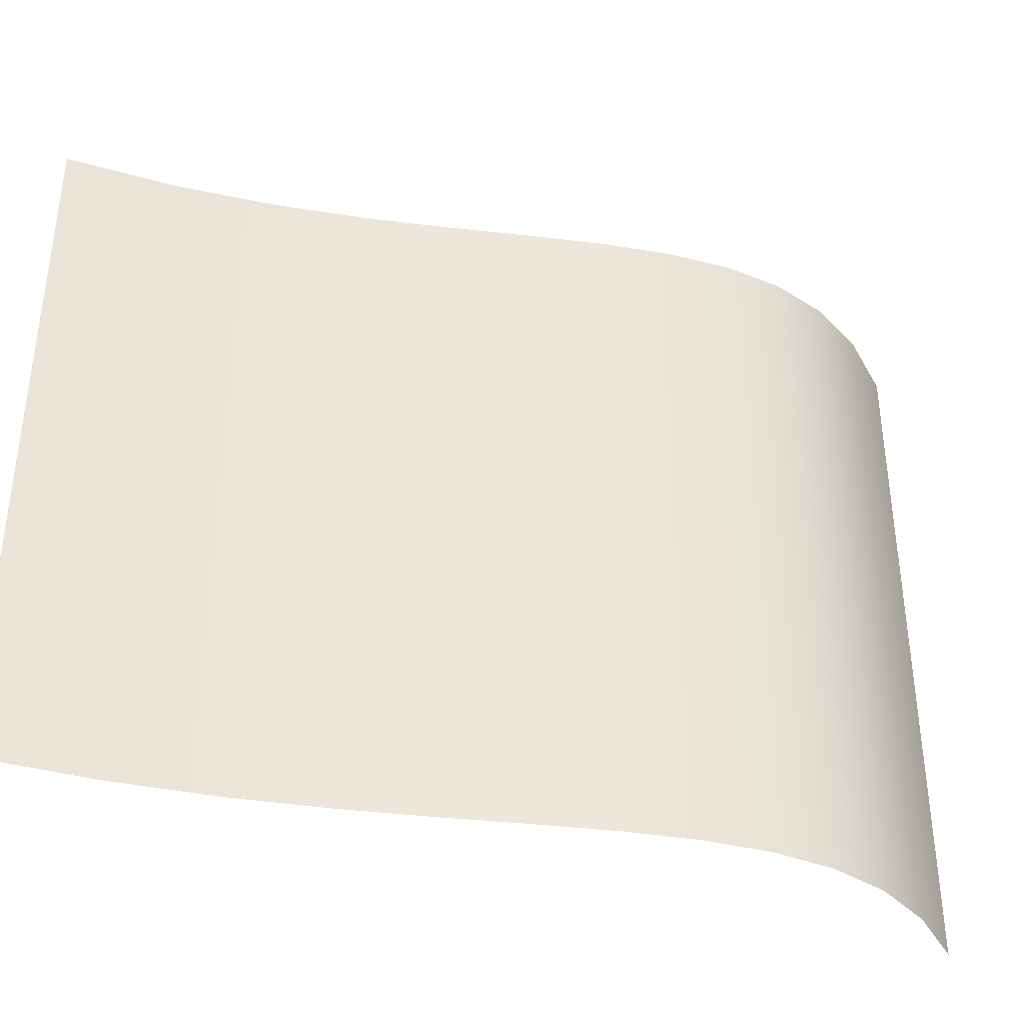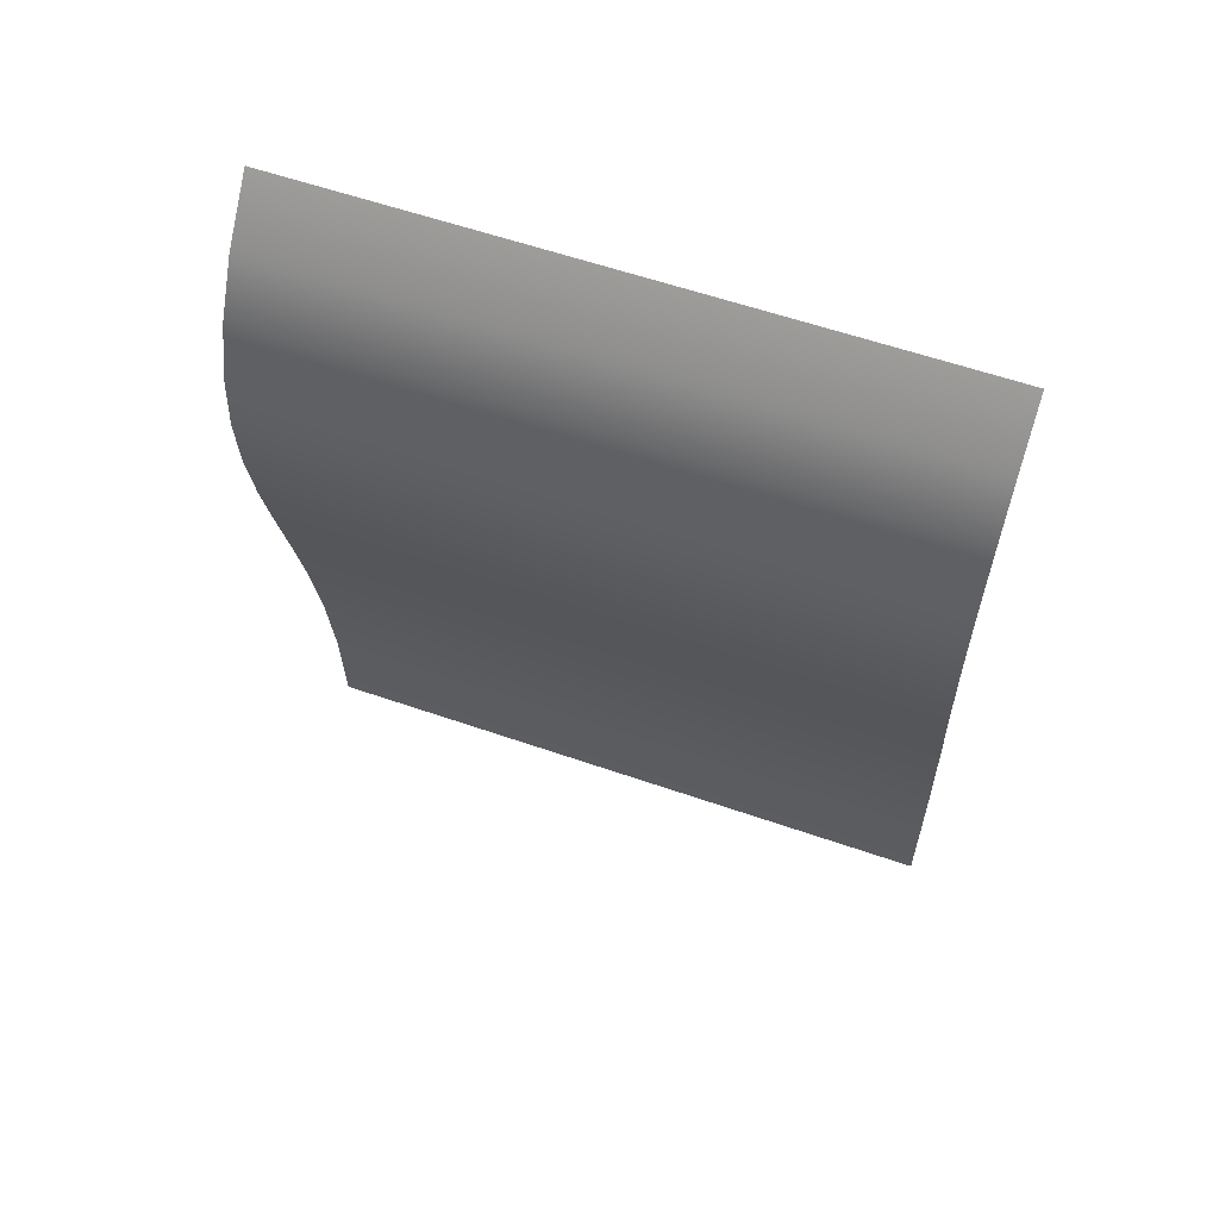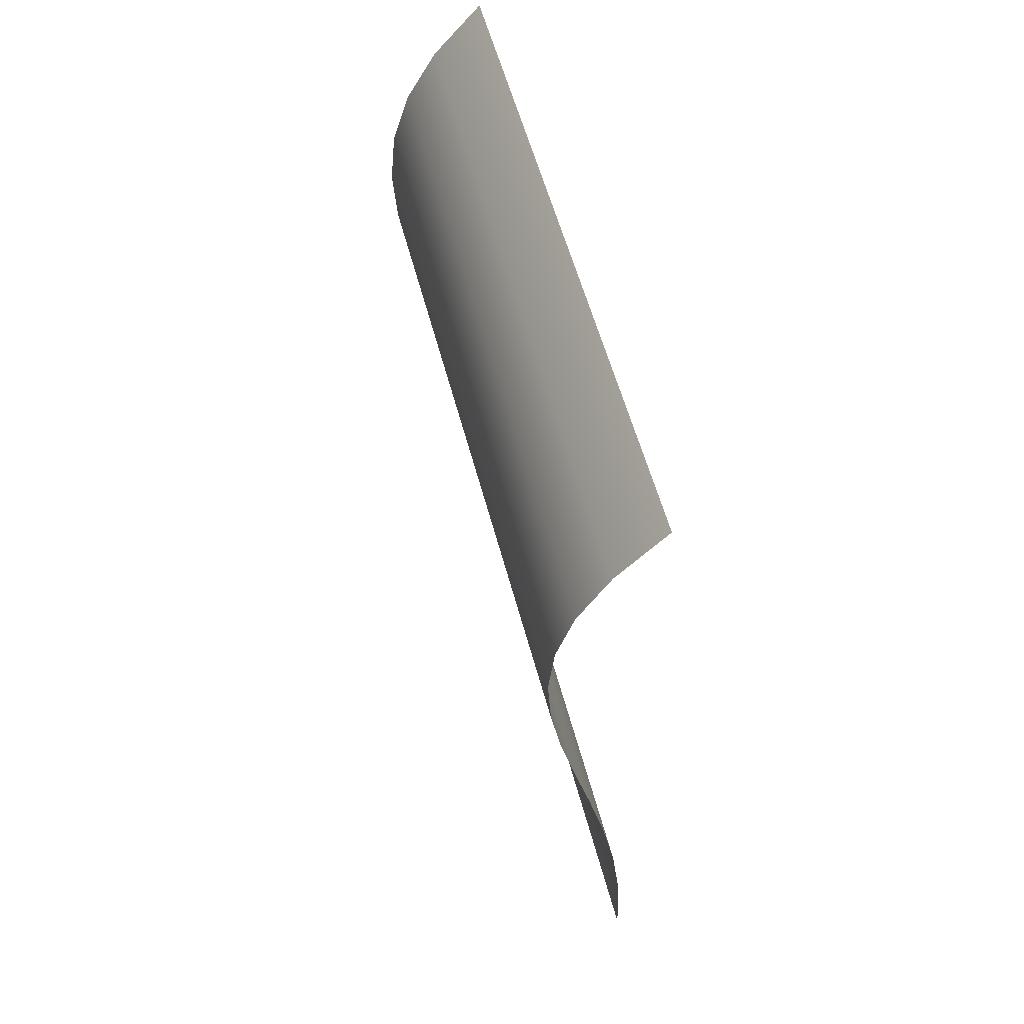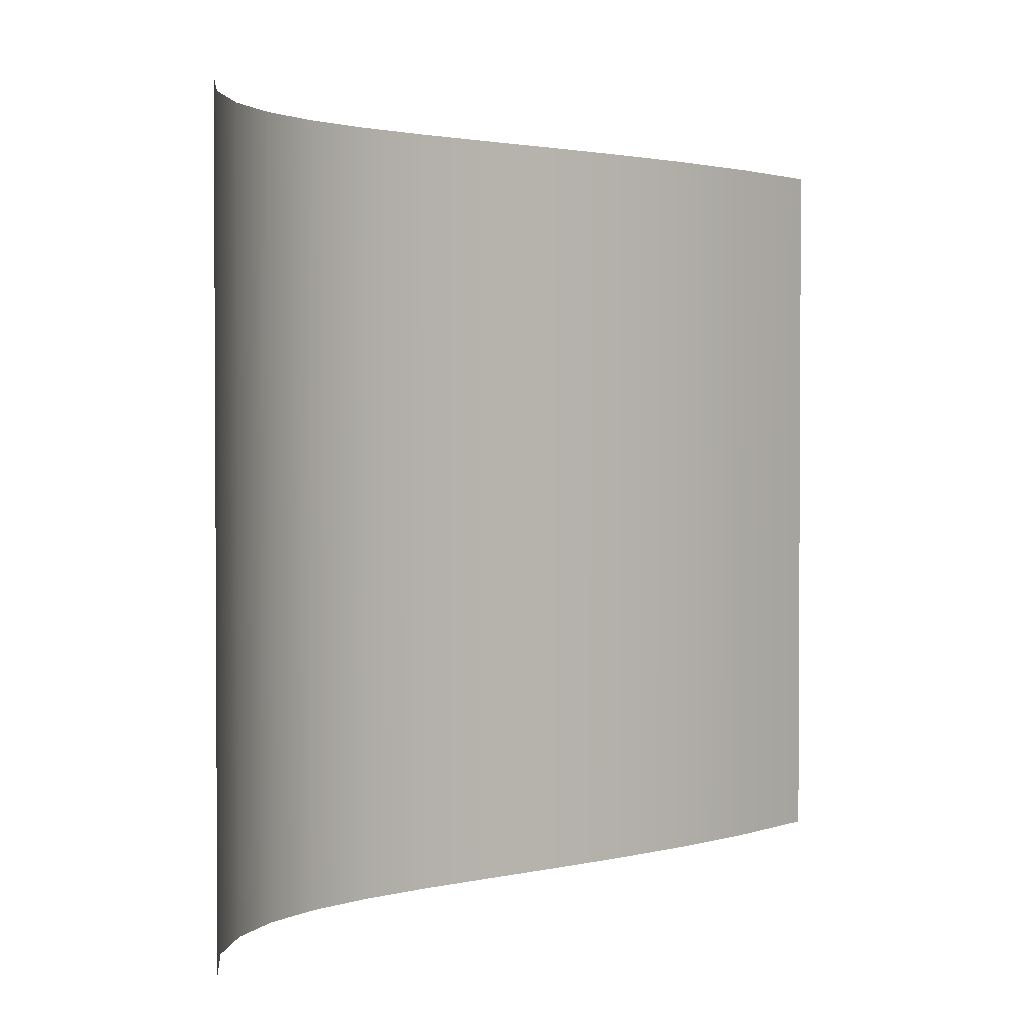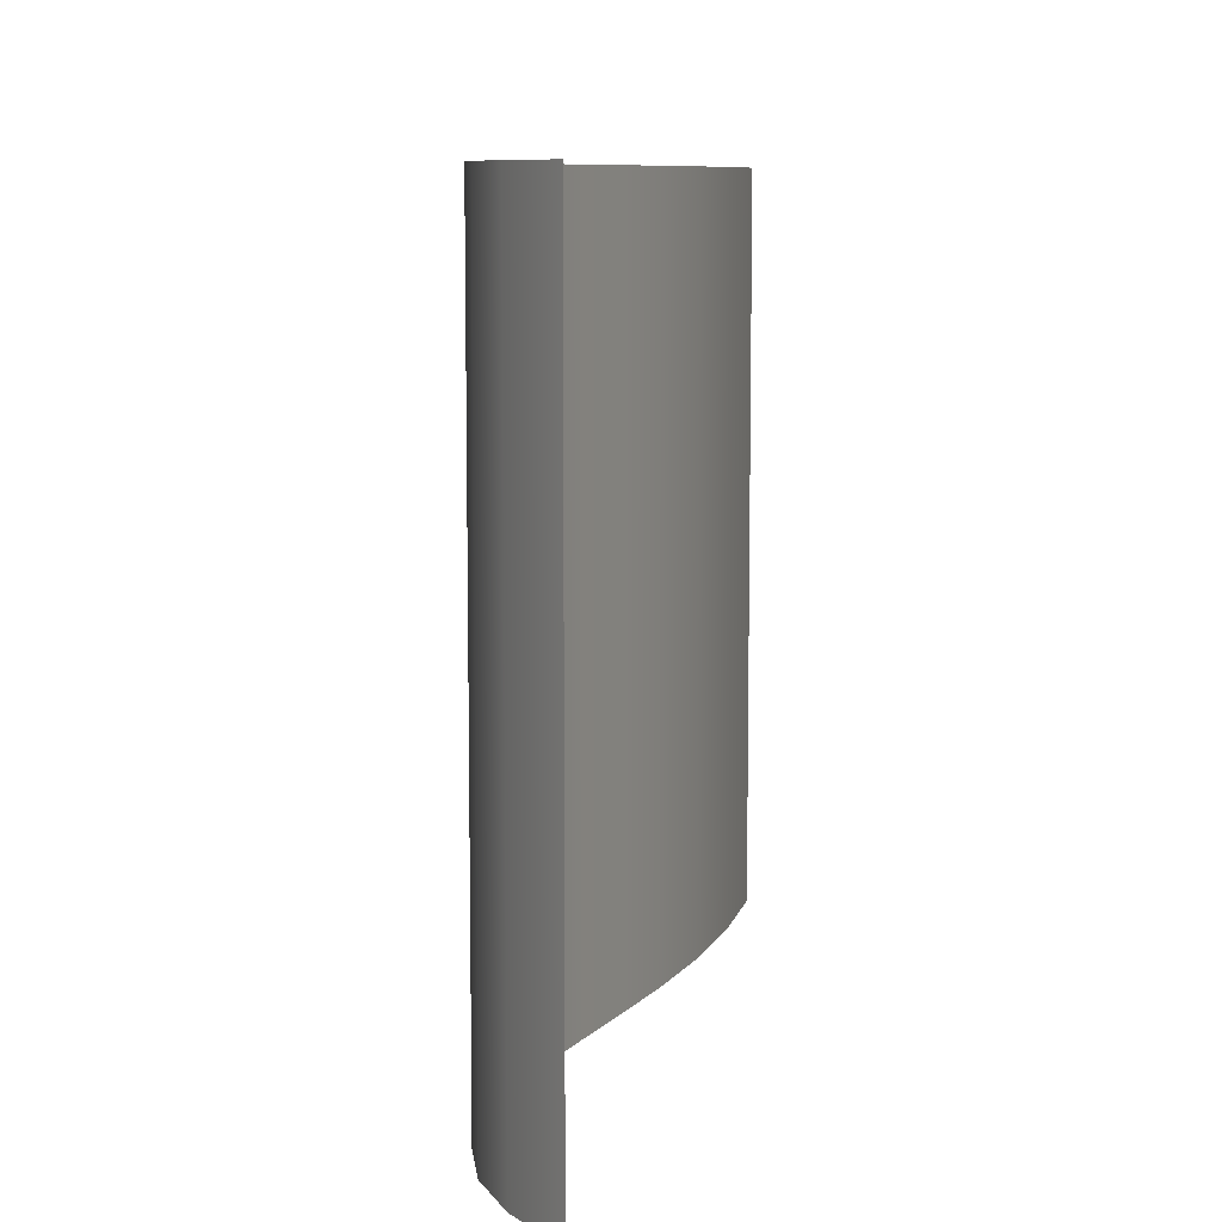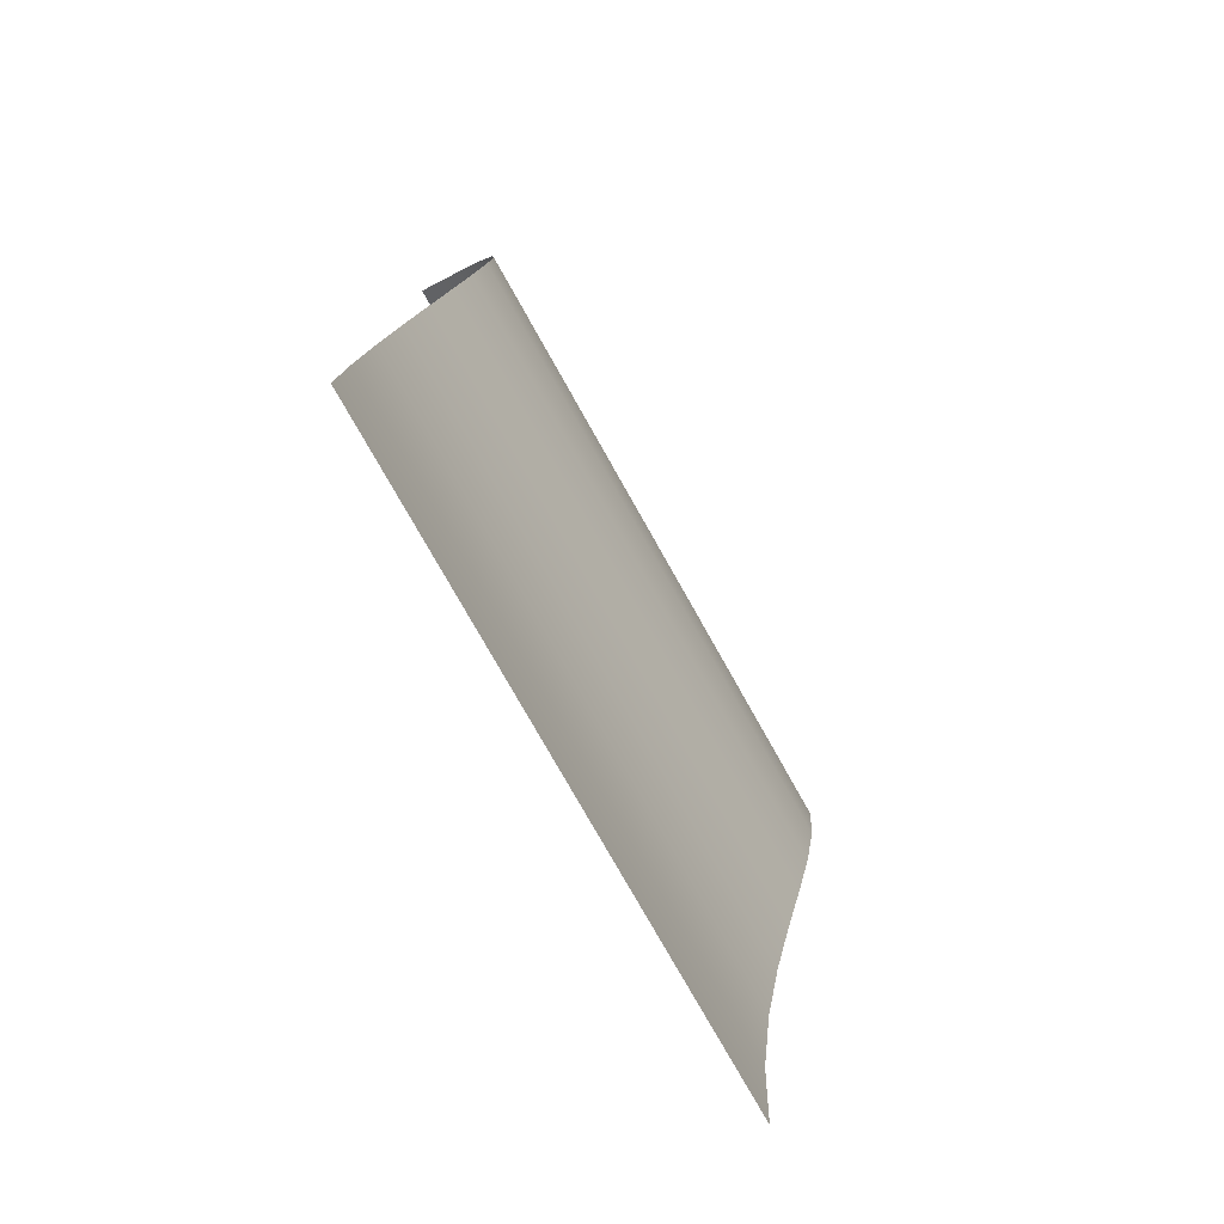
<metadata>
{"format":"obj","ext":"obj","renderer":"f3d","projection":"perspective","resolution":1024,"background":"white","views":[{"elev":-38.1,"azim":68.3,"up":"+Z"},{"elev":59.4,"azim":109.6,"up":"+Y"},{"elev":56.5,"azim":165.4,"up":"+Y"},{"elev":1.9,"azim":-143.2,"up":"+Z"},{"elev":8.6,"azim":-169.5,"up":"+Z"},{"elev":-77.4,"azim":29.4,"up":"+Y"}]}
</metadata>
<code>
o BezierCurve
v -0.01309 1.964 3
v 0.2073 1.719 3
v 0.2073 1.719 0
v -0.01309 1.964 0
v 0.3518 1.471 3
v 0.3518 1.471 0
v 0.4312 1.215 3
v 0.4312 1.215 0
v 0.4565 0.9487 3
v 0.4565 0.9487 0
v 0.4385 0.6684 3
v 0.4385 0.6684 0
v 0.3881 0.3708 3
v 0.3881 0.3708 0
v 0.3161 0.05268 3
v 0.3161 0.05268 0
v 0.2334 -0.2894 3
v 0.2334 -0.2894 0
v 0.1508 -0.6588 3
v 0.1508 -0.6588 0
v 0.07938 -1.059 3
v 0.07938 -1.059 0
v 0.02984 -1.493 3
v 0.02984 -1.493 0
v 0.01309 -1.964 3
v 0.01309 -1.964 0
f 1 2 3 4
f 2 5 6 3
f 5 7 8 6
f 7 9 10 8
f 9 11 12 10
f 11 13 14 12
f 13 15 16 14
f 15 17 18 16
f 17 19 20 18
f 19 21 22 20
f 21 23 24 22
f 23 25 26 24

</code>
